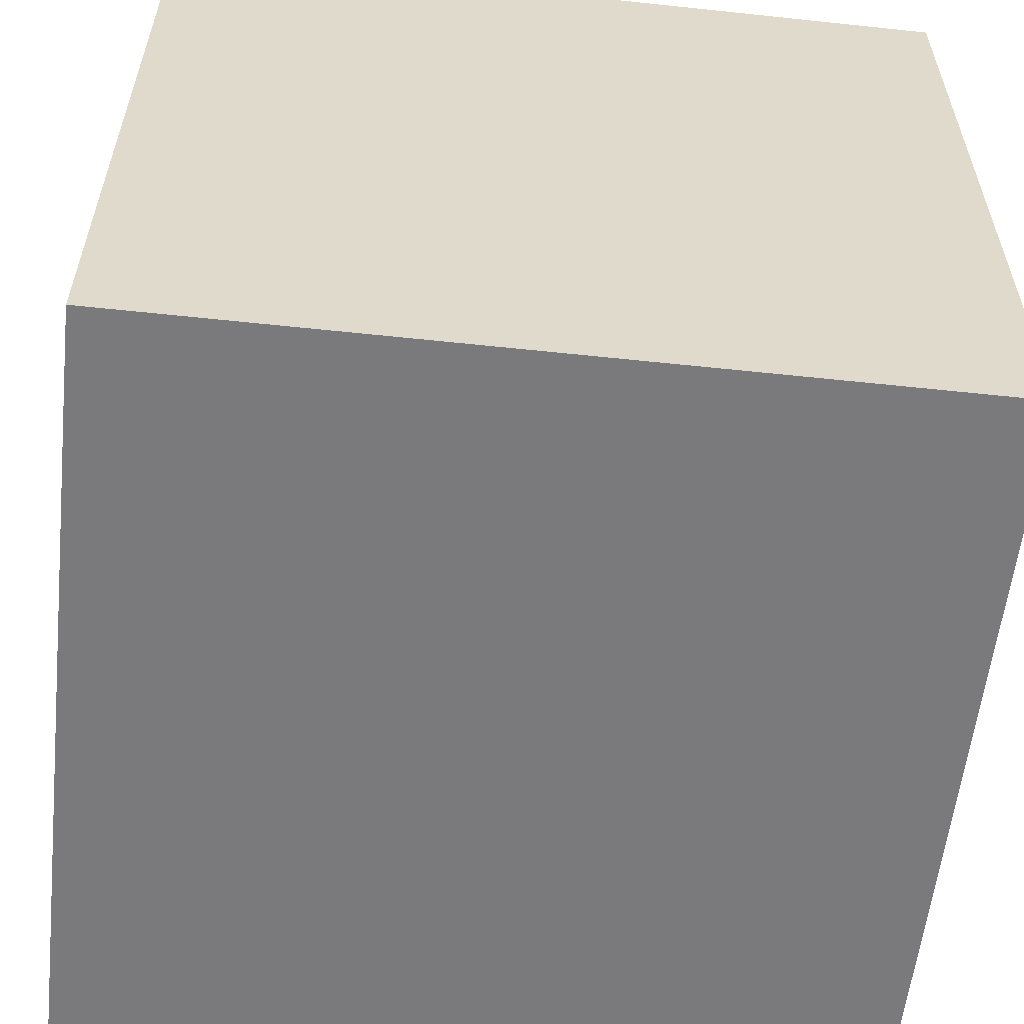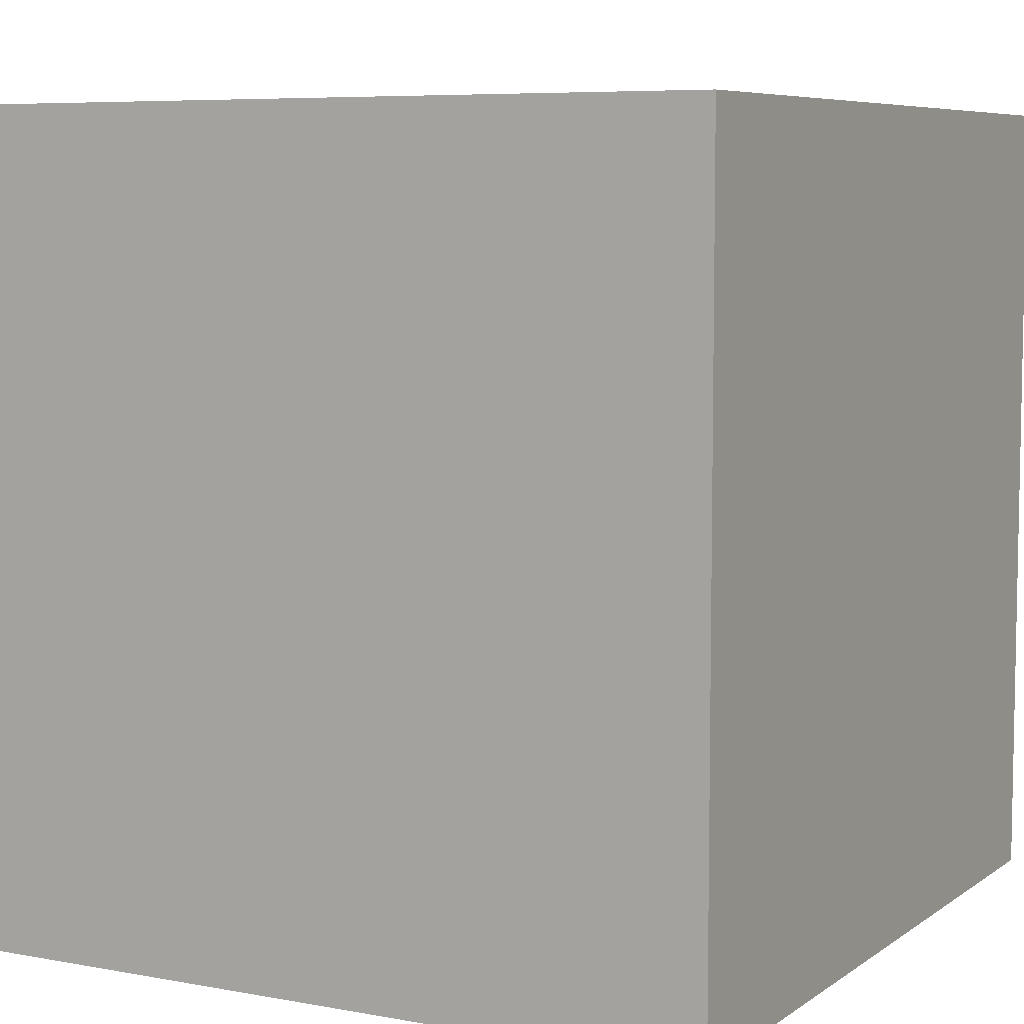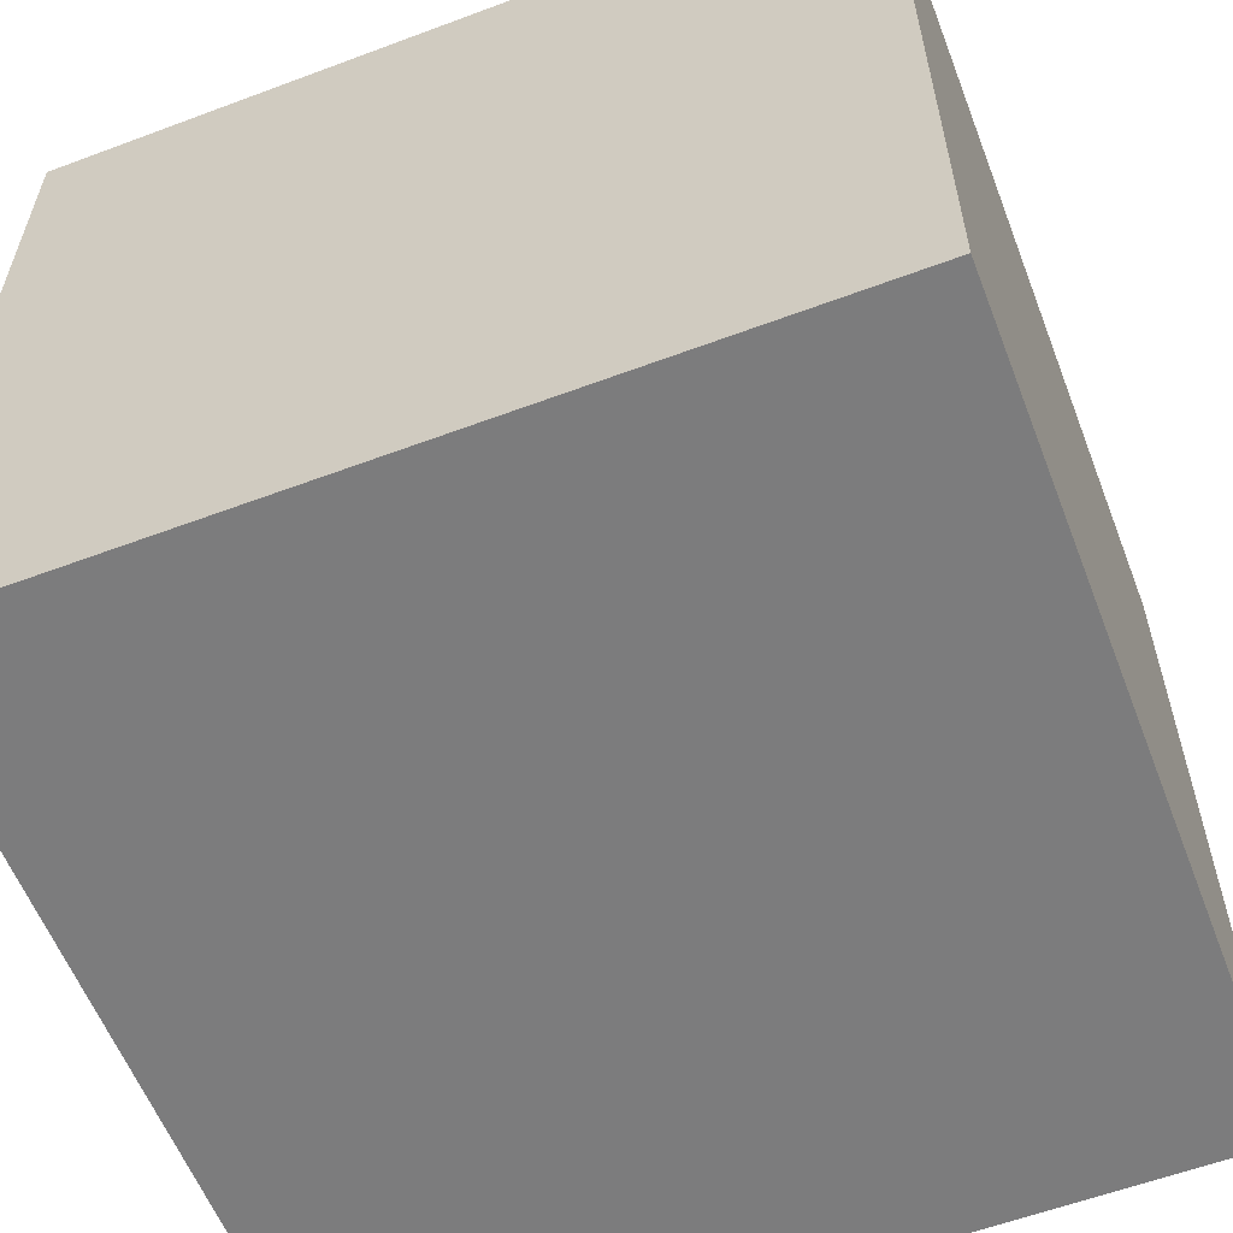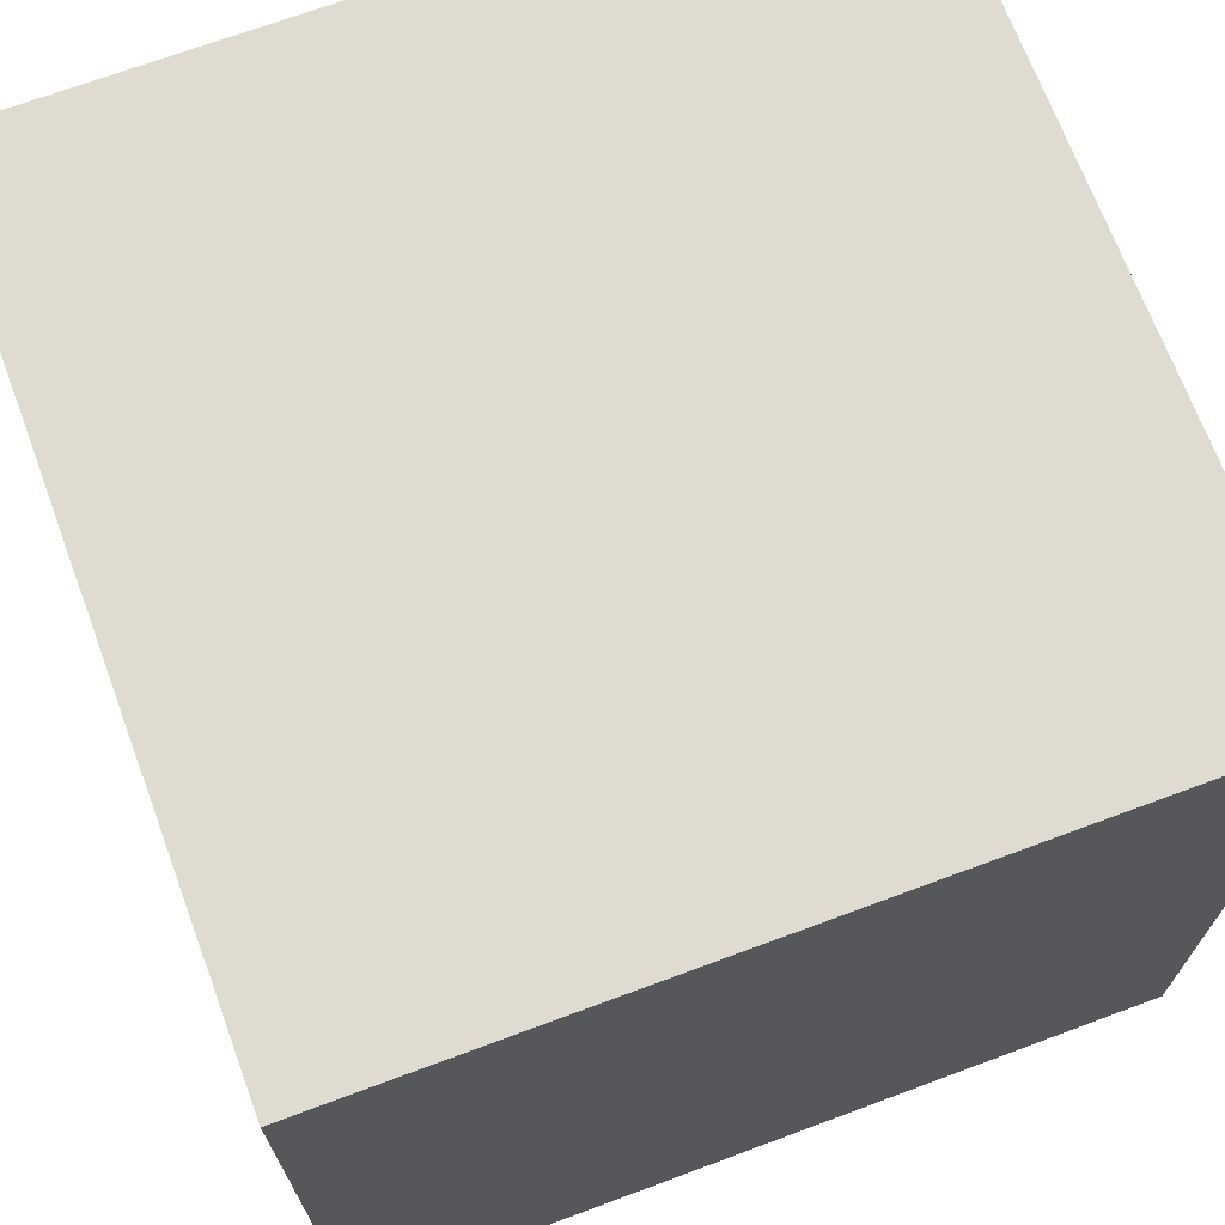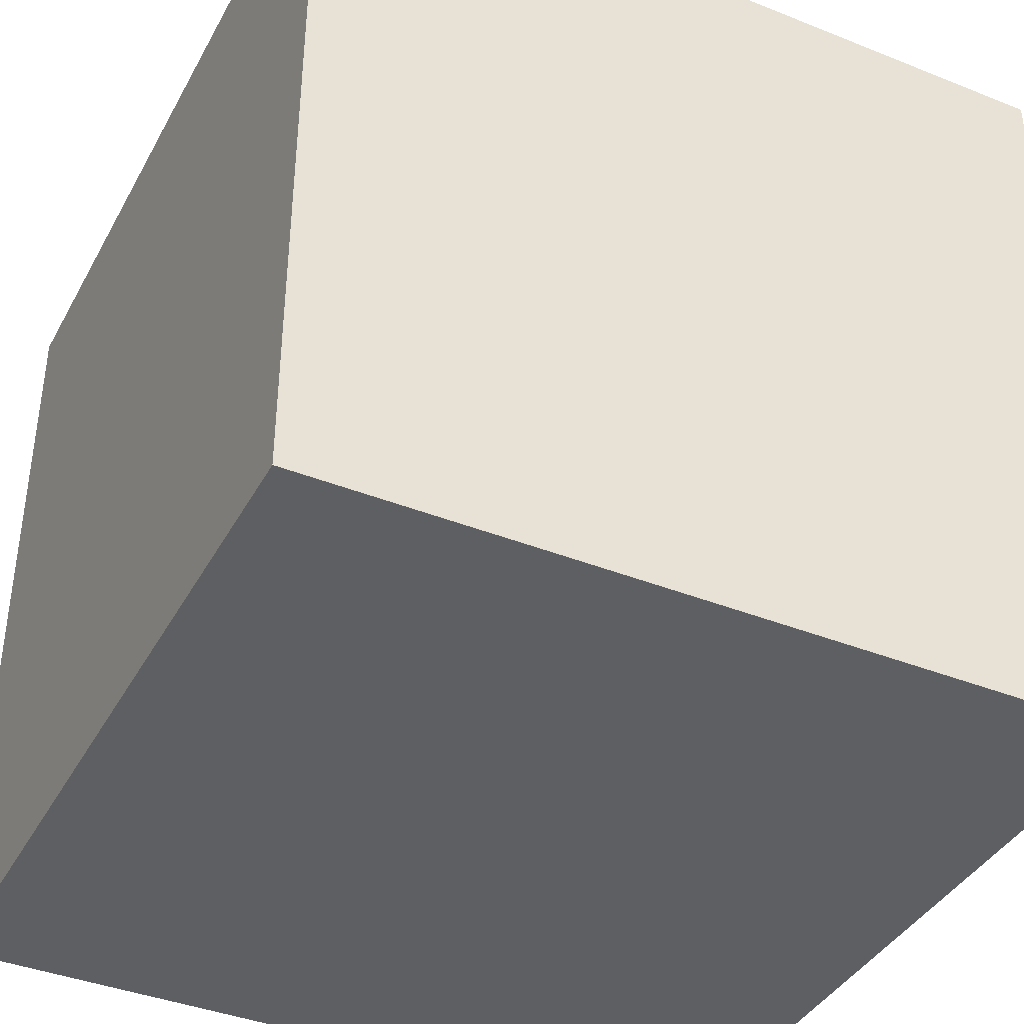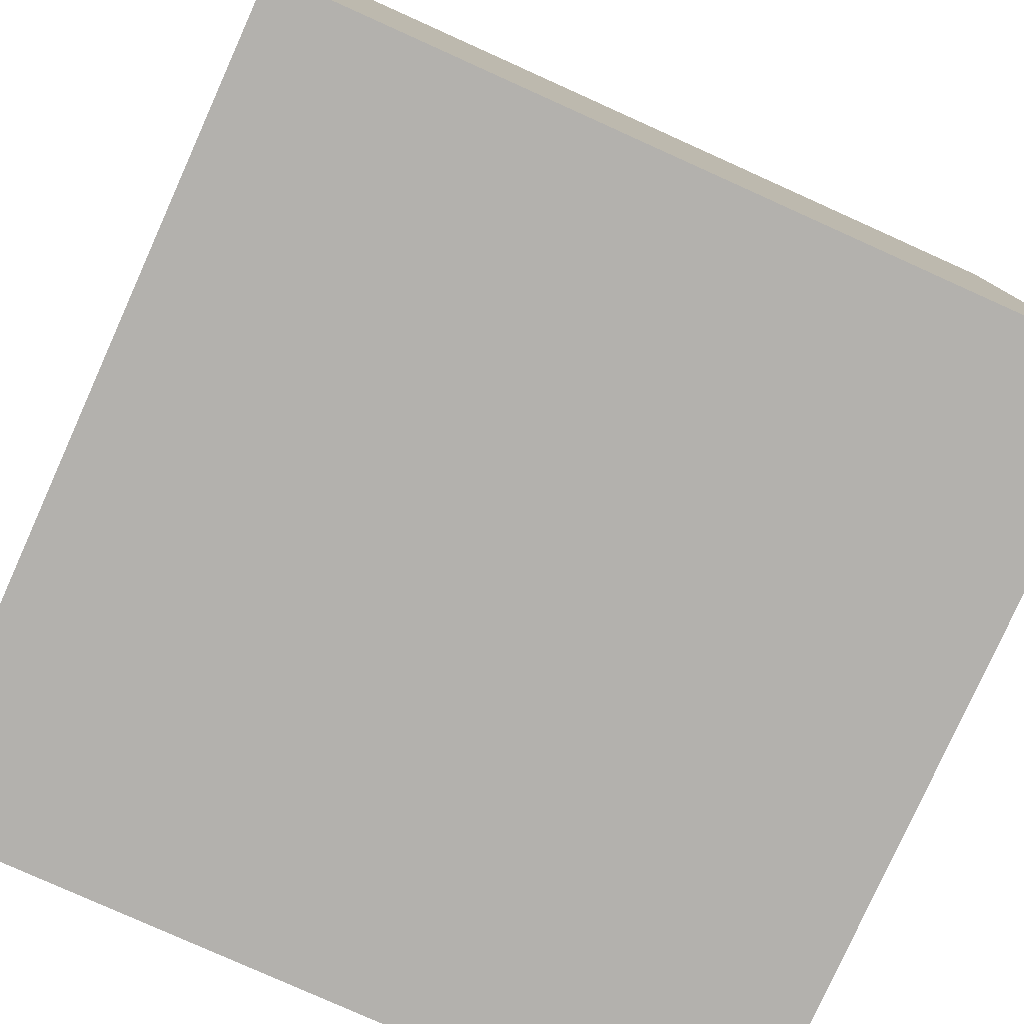
<metadata>
{"format":"obj","ext":"obj","renderer":"f3d","projection":"perspective","resolution":1024,"background":"white","views":[{"elev":-58.2,"azim":173.7,"up":"+Y"},{"elev":6.8,"azim":-61.5,"up":"+Y"},{"elev":-58.8,"azim":111.1,"up":"+Z"},{"elev":69.8,"azim":-110.4,"up":"+Z"},{"elev":-39.8,"azim":153.7,"up":"+Y"},{"elev":-79.3,"azim":-114.2,"up":"+Z"}]}
</metadata>
<code>
o Куб
v -0.325 -0.325 0.325
v -0.325 0.325 0.325
v -0.325 -0.325 -0.325
v -0.325 0.325 -0.325
v 0.325 -0.325 0.325
v 0.325 0.325 0.325
v 0.325 -0.325 -0.325
v 0.325 0.325 -0.325
f 1 2 4 3
f 3 4 8 7
f 7 8 6 5
f 5 6 2 1
f 3 7 5 1
f 8 4 2 6

</code>
